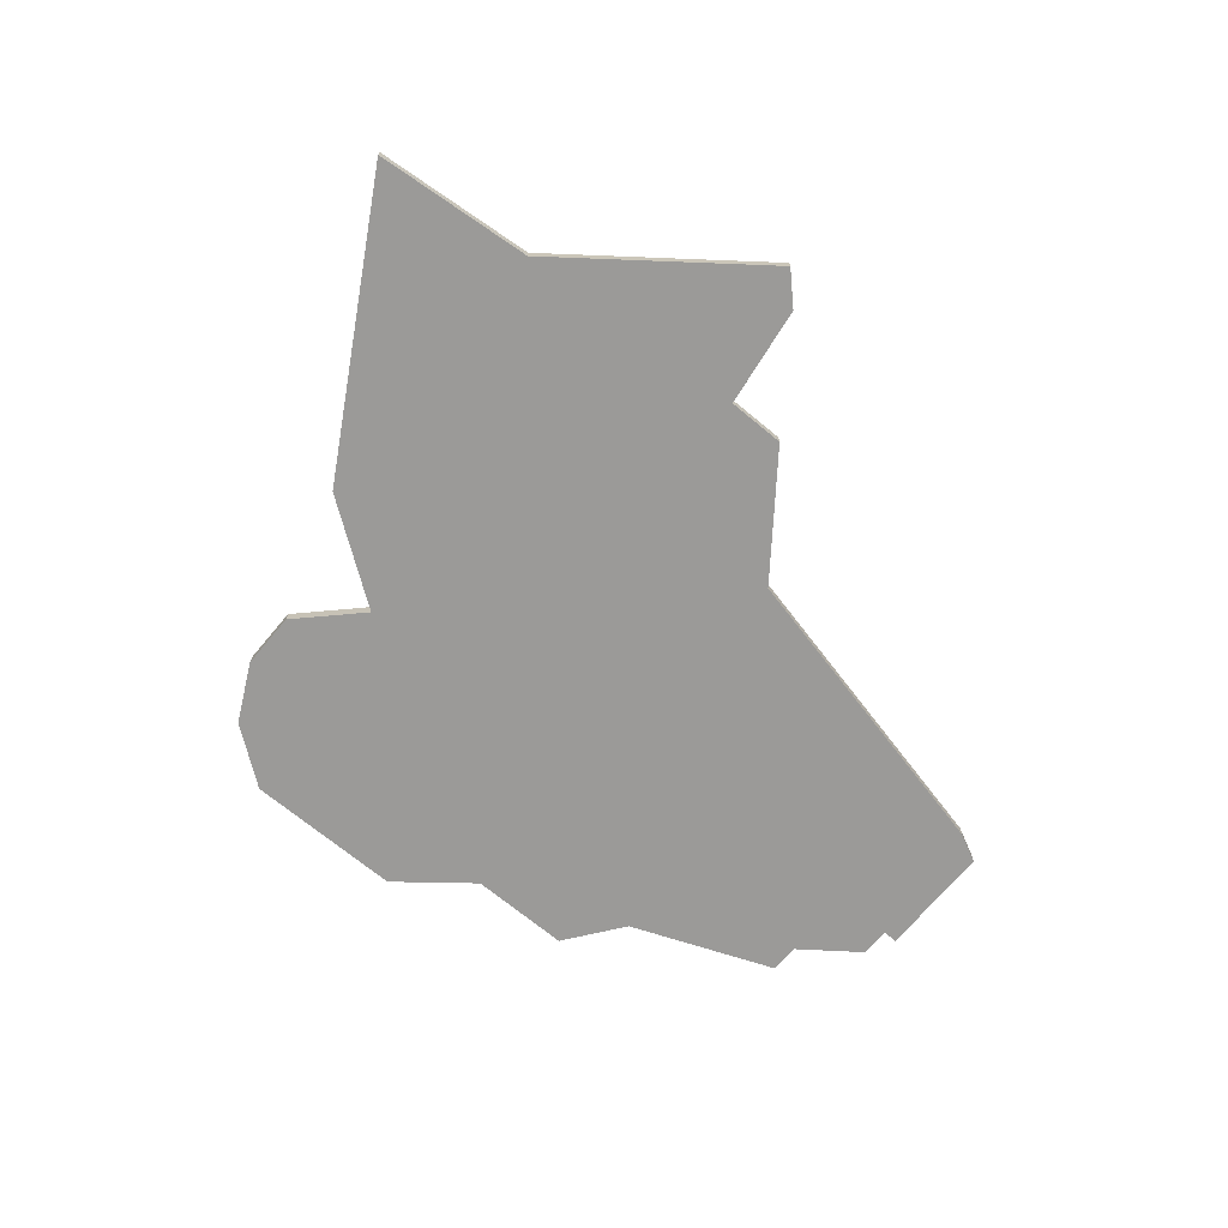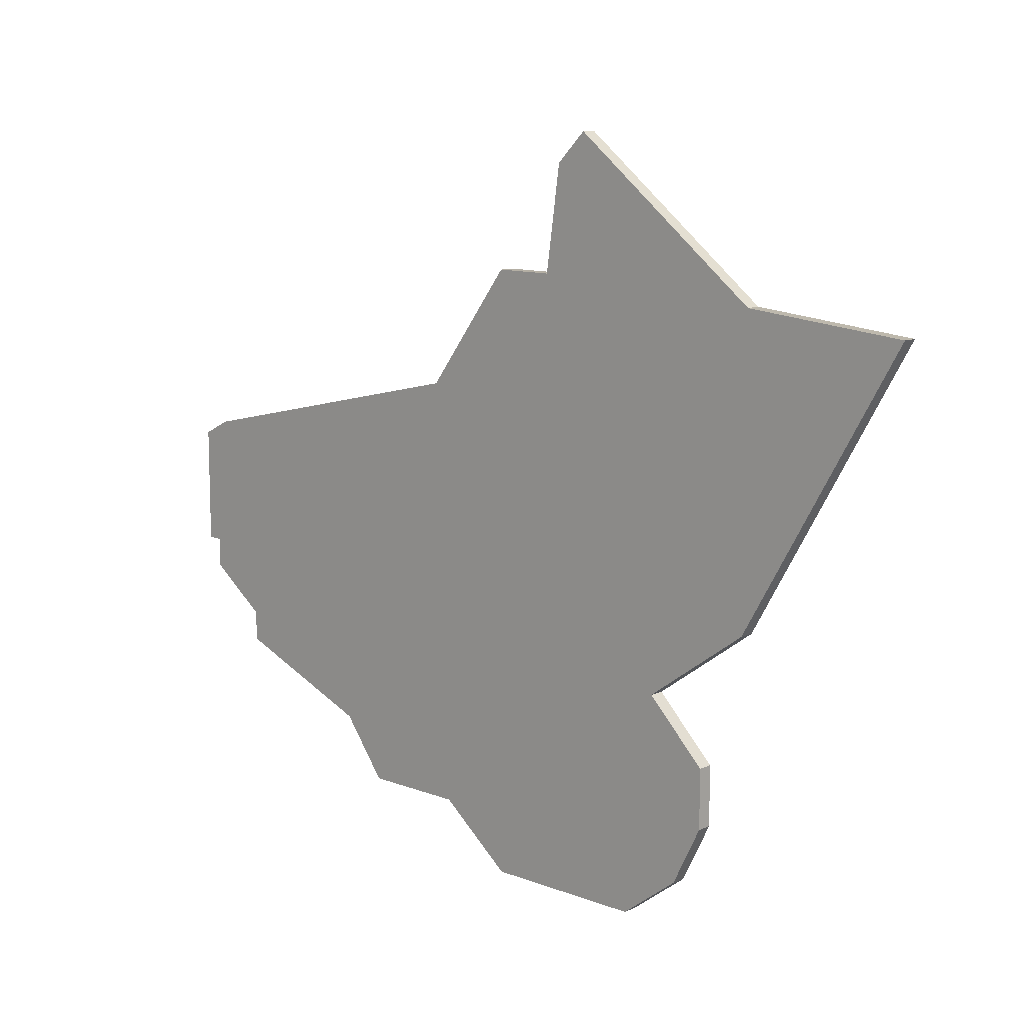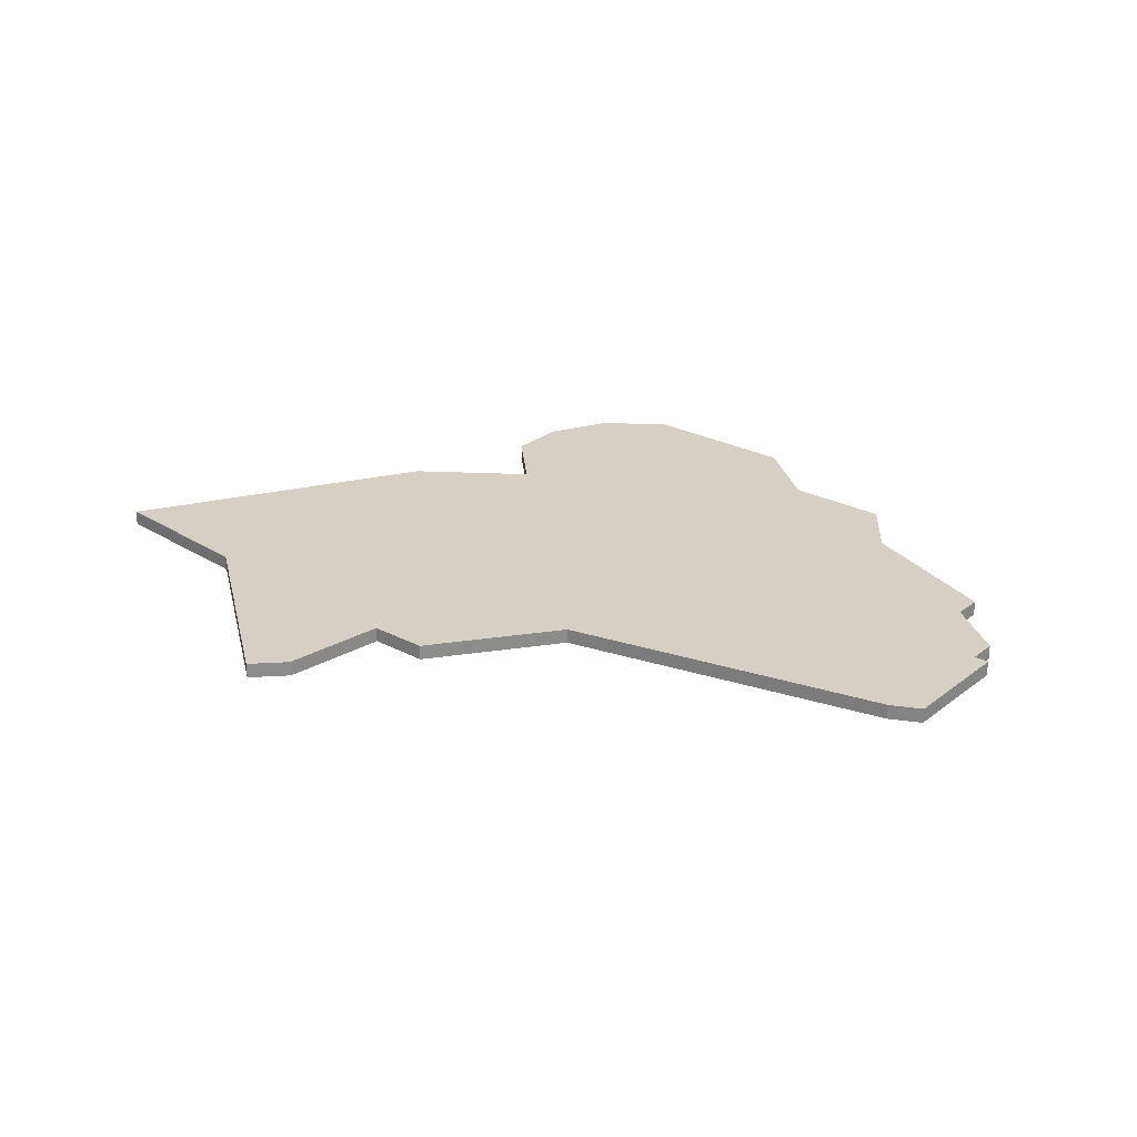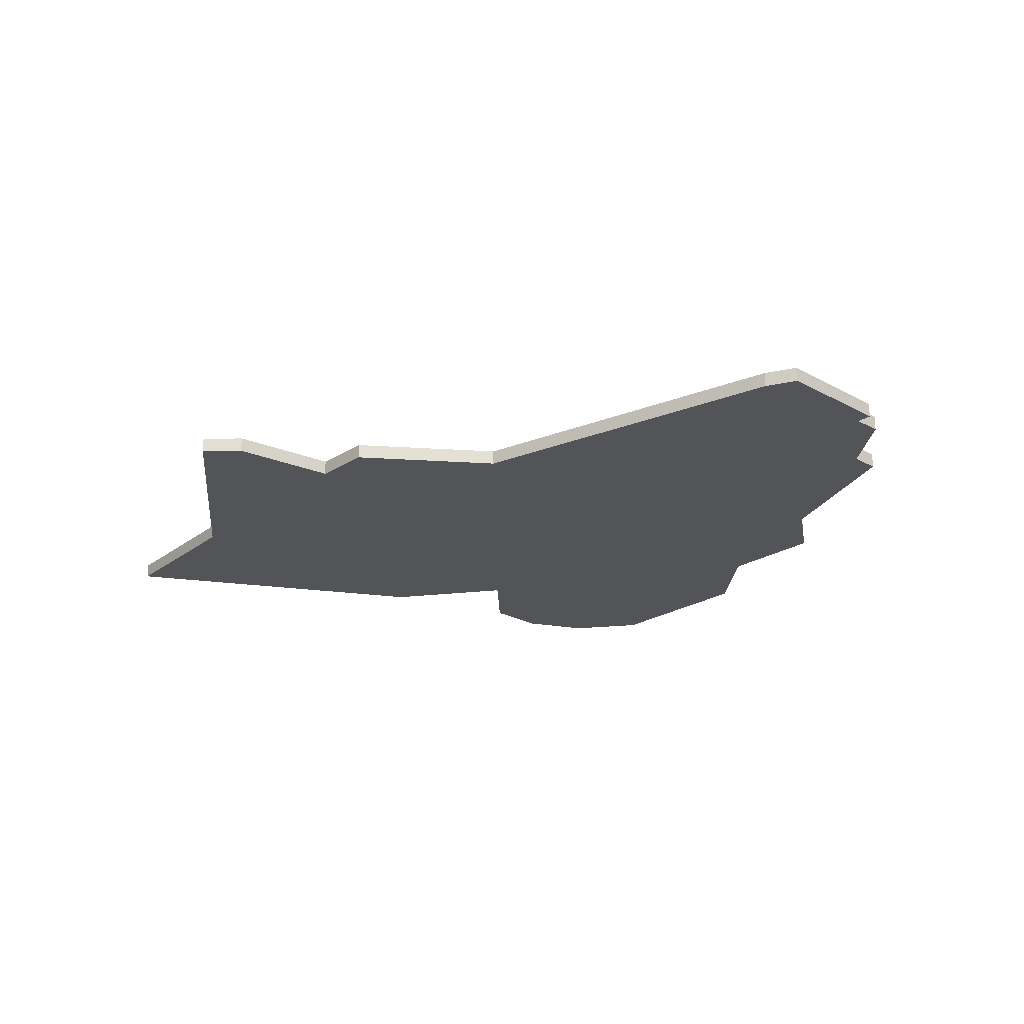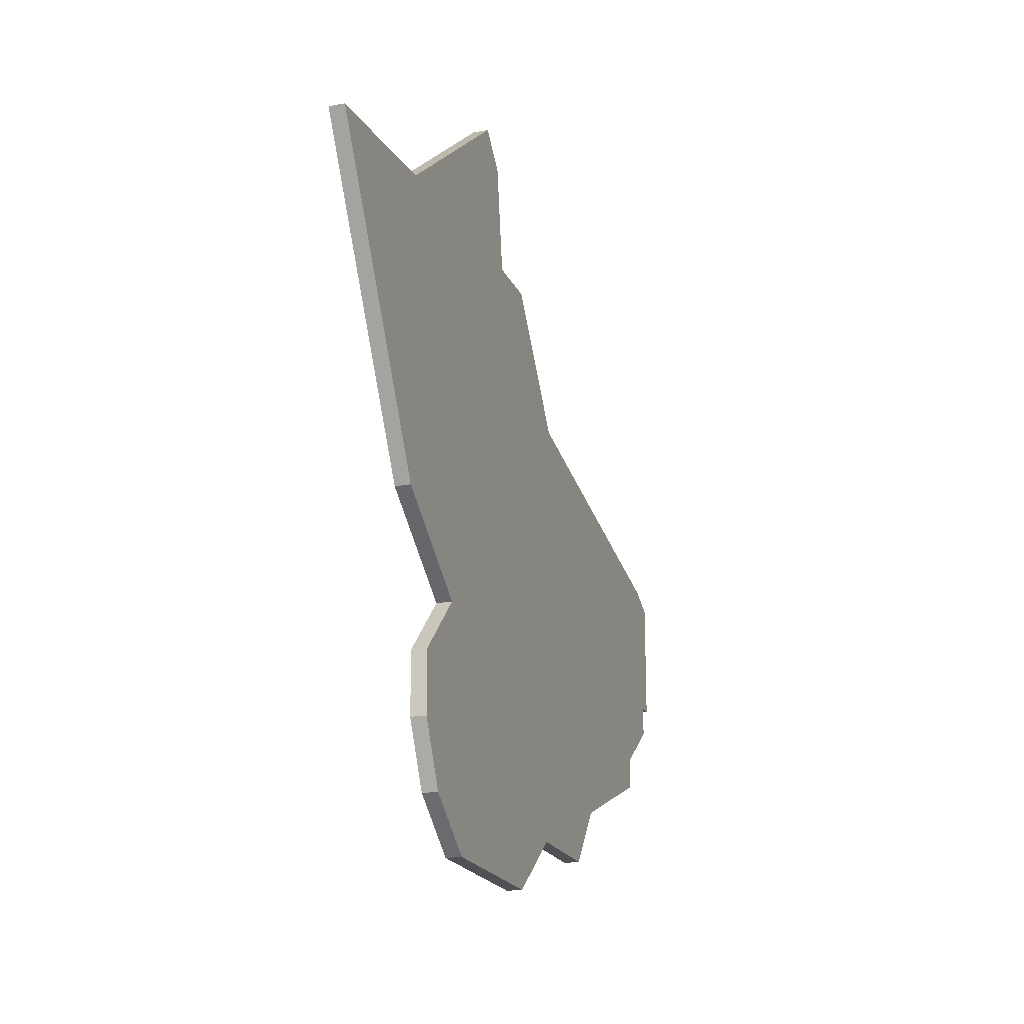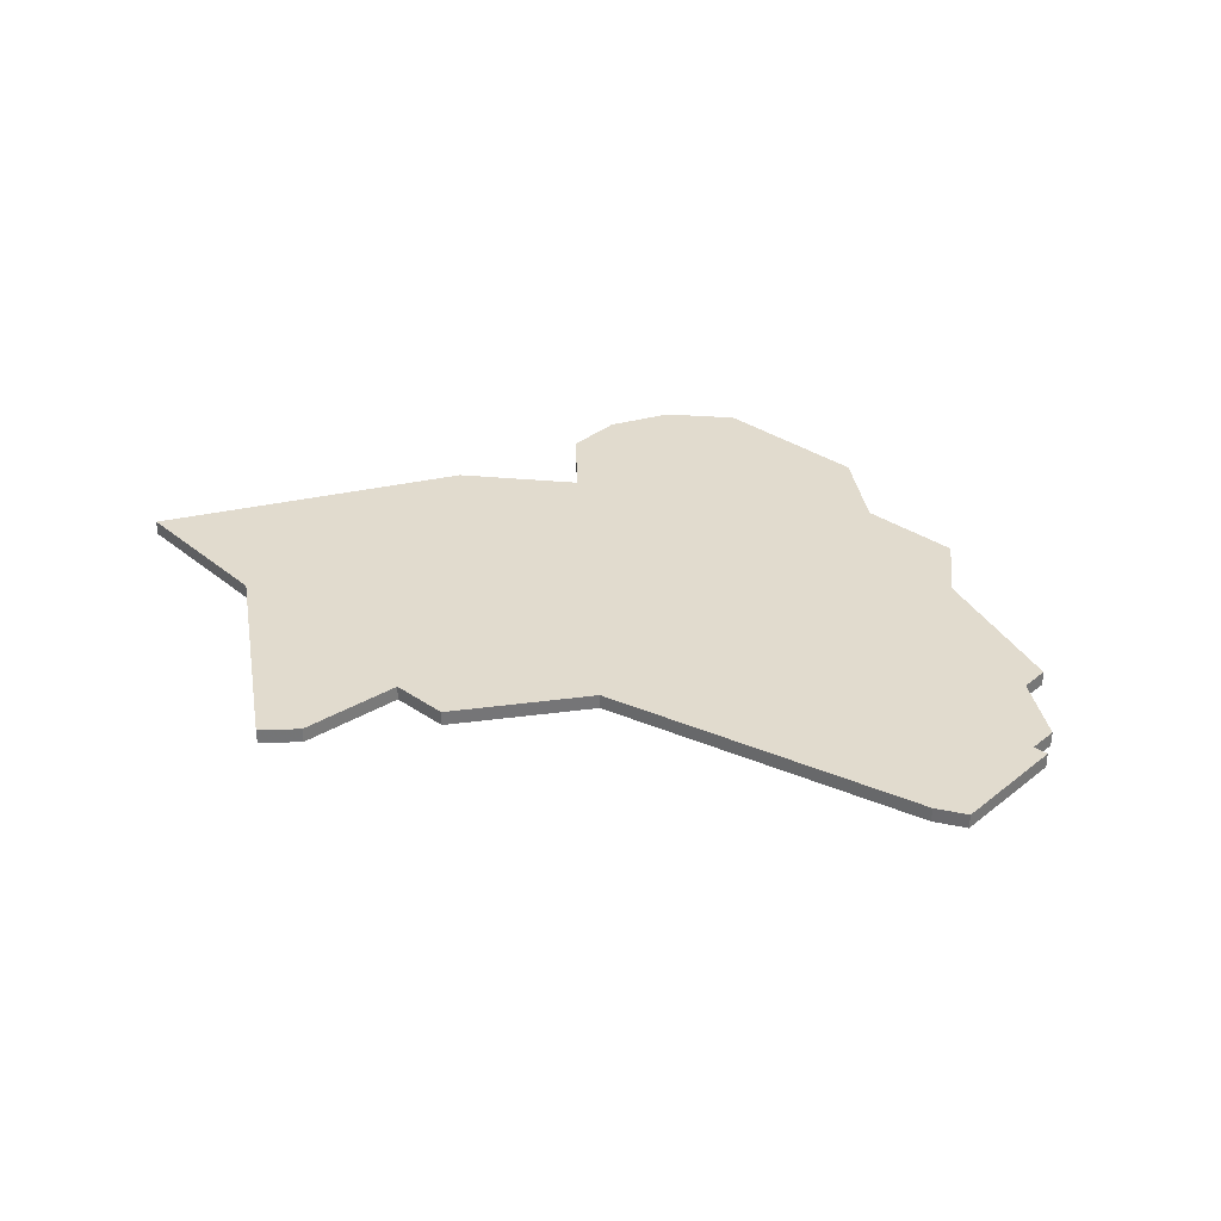
<metadata>
{"format":"obj","ext":"obj","renderer":"f3d","projection":"perspective","resolution":1024,"background":"white","views":[{"elev":-69.4,"azim":140.2,"up":"+Z"},{"elev":11.3,"azim":43.0,"up":"+Y"},{"elev":26.1,"azim":-140.4,"up":"+Z"},{"elev":-23.4,"azim":-133.2,"up":"+Z"},{"elev":-19.8,"azim":108.9,"up":"+Y"},{"elev":33.8,"azim":-137.2,"up":"+Z"}]}
</metadata>
<code>
v 982 -429 0
v 982 -429 1
v 1015 -409 0
v 1015 -409 1
v 1023 -442 0
v 1023 -442 1
v 998 -453 0
v 998 -453 1
v 981 -438 0
v 981 -438 1
v 981 -440 0
v 981 -440 1
v 1014 -416 0
v 1014 -416 1
v 1030 -417 0
v 1030 -417 1
v 1030 -437 0
v 1030 -437 1
v 1005 -453 0
v 1005 -453 1
v 980 -438 0
v 980 -438 1
v 980 -430 0
v 980 -430 1
v 1021 -457 0
v 1021 -457 1
v 1004 -424 0
v 1004 -424 1
v 995 -449 0
v 995 -449 1
v 1027 -446 0
v 1027 -446 1
v 1027 -450 0
v 1027 -450 1
v 1010 -457 0
v 1010 -457 1
v 1010 -416 0
v 1010 -416 1
v 985 -443 0
v 985 -443 1
v 985 -445 0
v 985 -445 1
v 1017 -407 0
v 1017 -407 1
v 1025 -454 0
v 1025 -454 1
v 1041 -418 0
v 1041 -418 1
f 39 29 41
f 29 39 27
f 5 19 27
f 29 19 7
f 19 29 27
f 9 21 23
f 9 1 39
f 39 11 9
f 23 1 9
f 39 1 27
f 5 35 19
f 5 45 25
f 33 45 5
f 5 27 13
f 5 31 33
f 13 17 5
f 37 13 27
f 43 13 3
f 13 43 15
f 15 17 13
f 15 47 17
f 25 35 5
f 42 30 40
f 28 40 30
f 28 20 6
f 8 20 30
f 28 30 20
f 24 22 10
f 40 2 10
f 10 12 40
f 10 2 24
f 28 2 40
f 20 36 6
f 26 46 6
f 6 46 34
f 14 28 6
f 34 32 6
f 6 18 14
f 28 14 38
f 4 14 44
f 16 44 14
f 14 18 16
f 18 48 16
f 6 36 26
f 24 2 23
f 23 2 1
f 22 24 21
f 21 24 23
f 10 22 9
f 9 22 21
f 12 10 11
f 11 10 9
f 40 12 39
f 39 12 11
f 42 40 41
f 41 40 39
f 30 42 29
f 29 42 41
f 8 30 7
f 7 30 29
f 20 8 19
f 19 8 7
f 36 20 35
f 35 20 19
f 26 36 25
f 25 36 35
f 46 26 45
f 45 26 25
f 34 46 33
f 33 46 45
f 32 34 31
f 31 34 33
f 6 32 5
f 5 32 31
f 18 6 17
f 17 6 5
f 48 18 47
f 47 18 17
f 16 48 15
f 15 48 47
f 44 16 43
f 43 16 15
f 4 44 3
f 3 44 43
f 14 4 13
f 13 4 3
f 38 14 37
f 37 14 13
f 2 28 1
f 1 28 27
f 28 38 27
f 27 38 37

</code>
